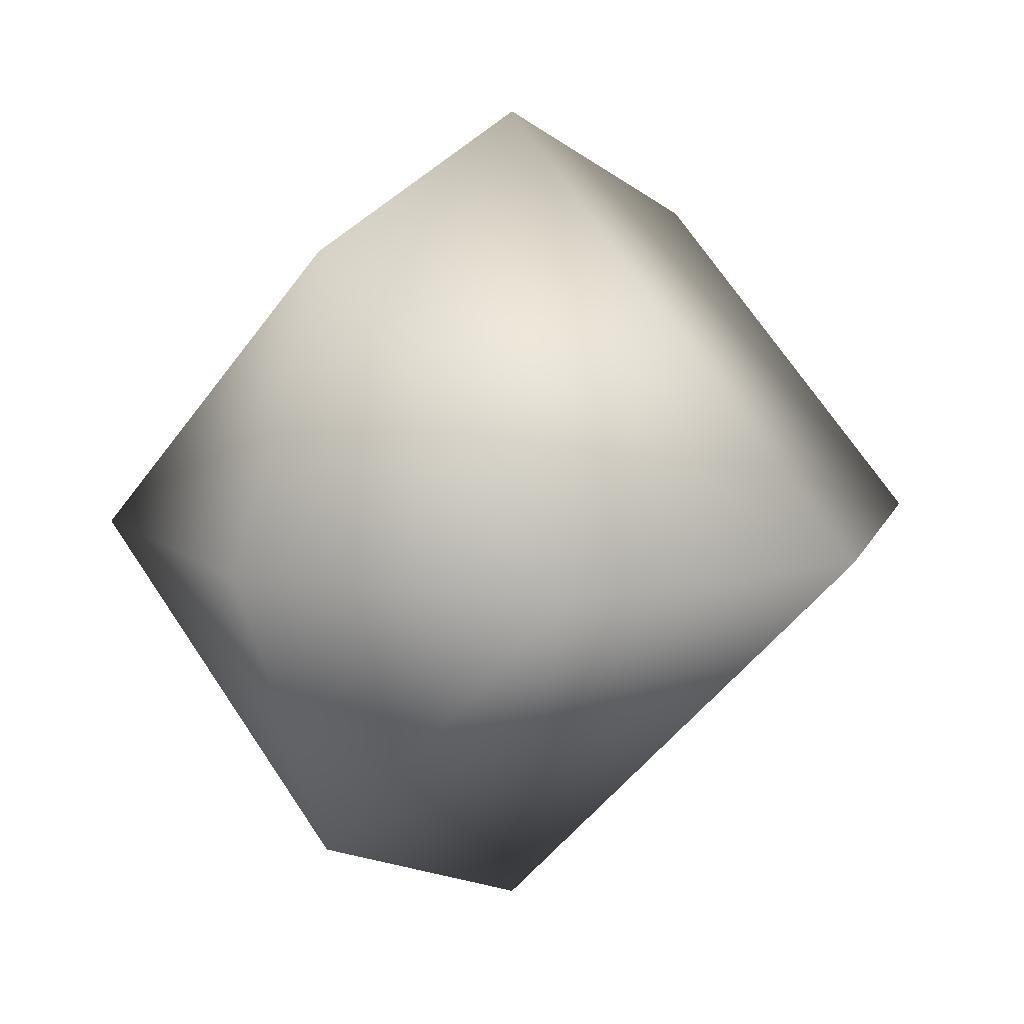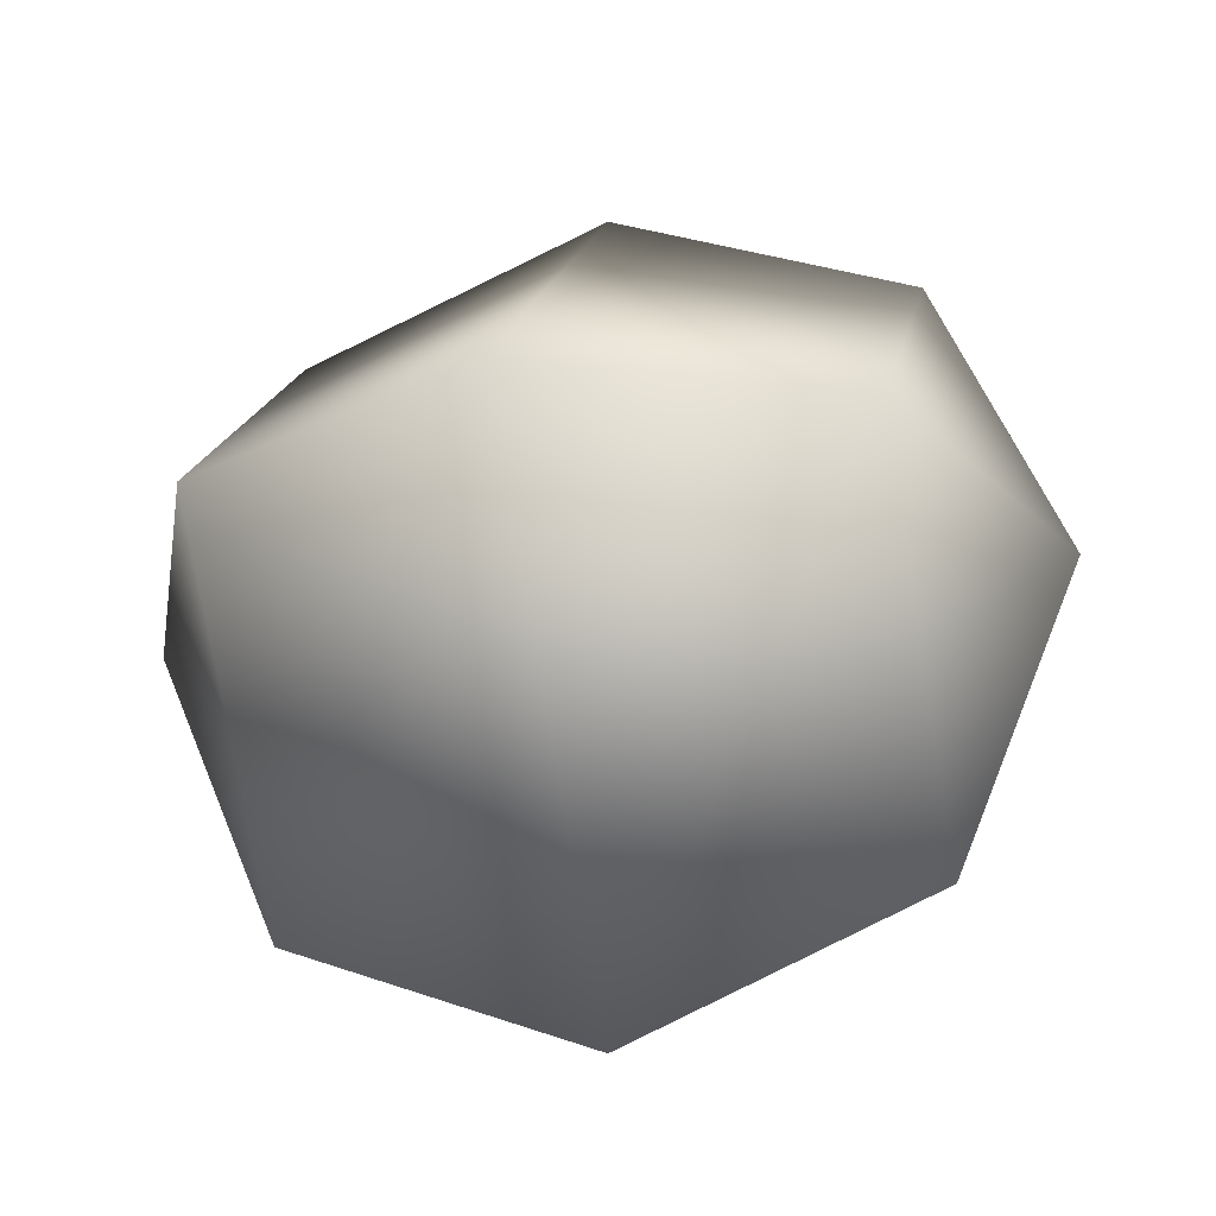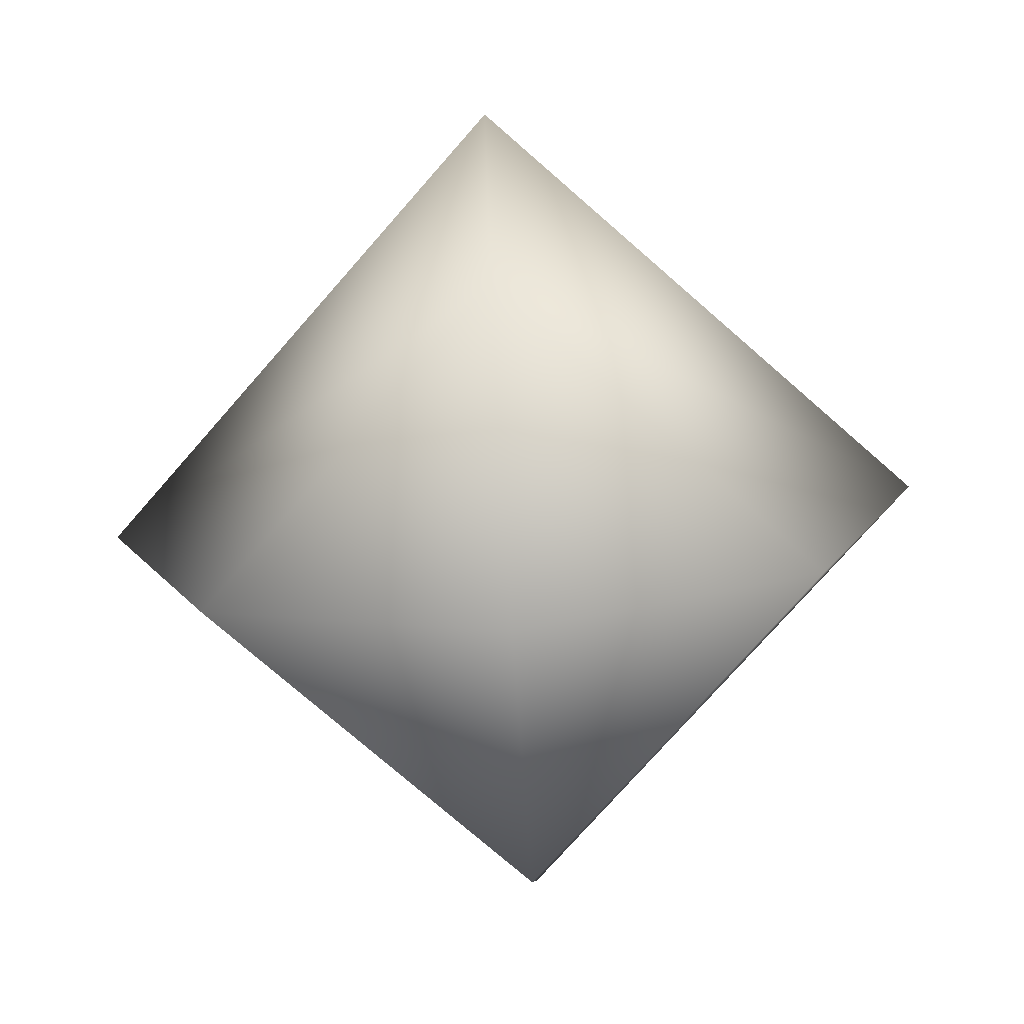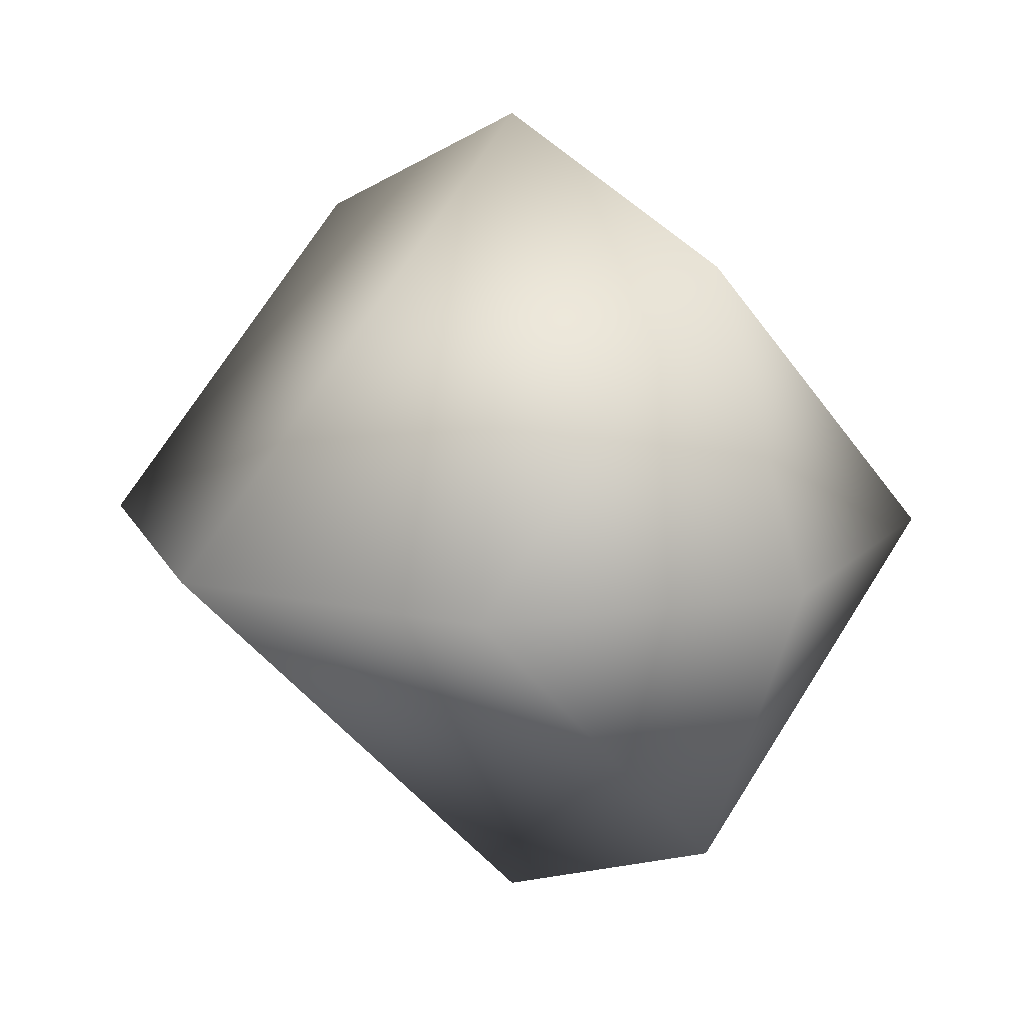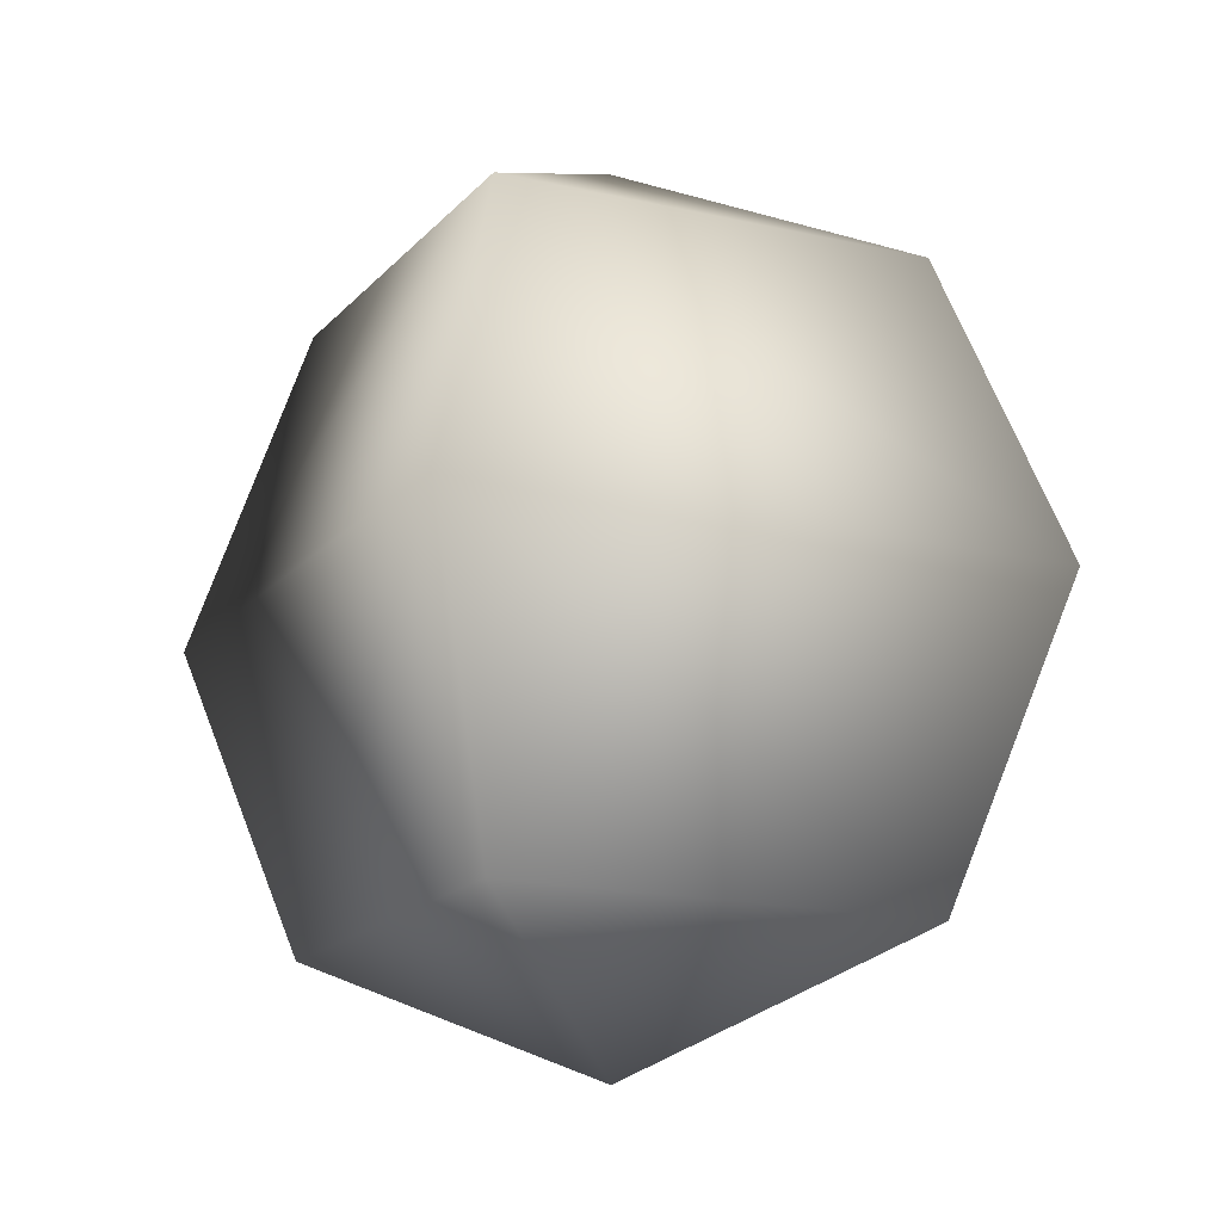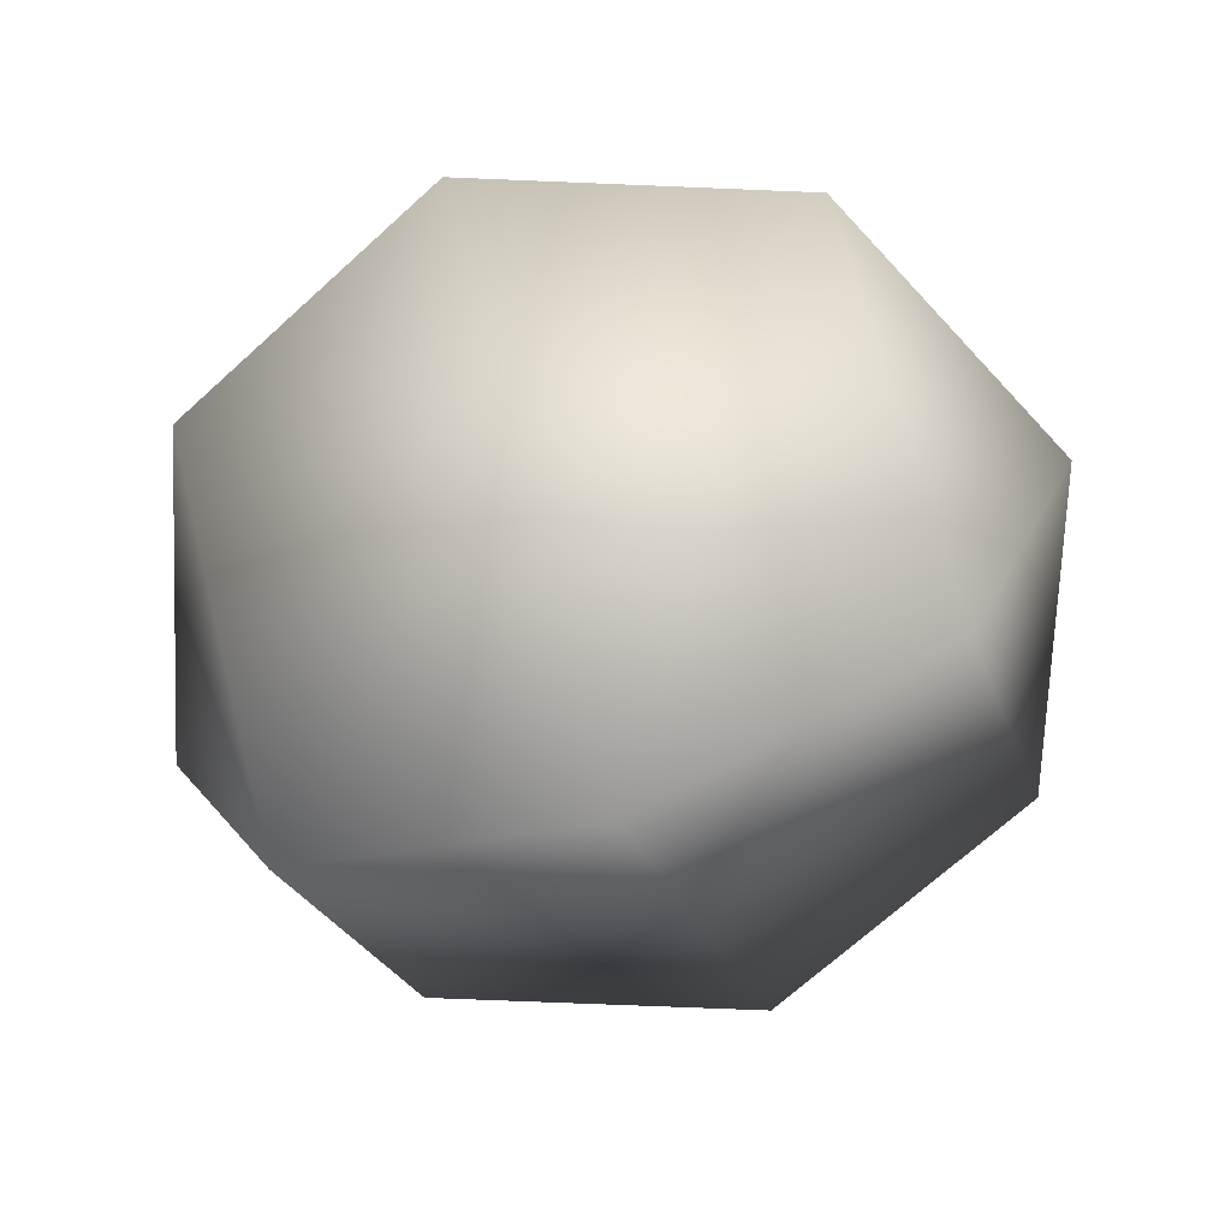
<metadata>
{"format":"obj","ext":"obj","renderer":"f3d","projection":"perspective","resolution":1024,"background":"white","views":[{"elev":10.8,"azim":-141.7,"up":"+Z"},{"elev":-28.5,"azim":103.4,"up":"+Z"},{"elev":-75.1,"azim":-176.2,"up":"+Y"},{"elev":14.2,"azim":-41.0,"up":"+Z"},{"elev":-16.2,"azim":19.1,"up":"+Y"},{"elev":-68.2,"azim":110.1,"up":"+Z"}]}
</metadata>
<code>
o Sphere_Sphere
v 0 0.4287 0
v -0.3032 0.3032 0
v -0.4287 -0 0
v -0.3032 -0.3032 0
v 0 -0.4287 0
v 0 0.3032 -0.3032
v 0 -0 -0.4287
v 0 -0.3032 -0.3032
v 0.3032 0.3032 -0
v 0.4287 -0 -0
v 0.3032 -0.3032 -0
v 0 0.3032 0.3032
v 0 -0 0.4287
v 0 -0.3032 0.3032
f 3 2 7
f 4 3 8
f 7 6 9
f 8 7 10
f 10 9 12
f 11 10 13
f 5 4 8
f 2 1 6
f 5 8 11
f 6 1 9
f 5 11 14
f 9 1 12
f 13 12 3
f 14 13 4
f 5 14 4
f 12 1 2
f 2 6 7
f 3 7 8
f 10 7 9
f 11 8 10
f 13 10 12
f 14 11 13
f 12 2 3
f 13 3 4

</code>
